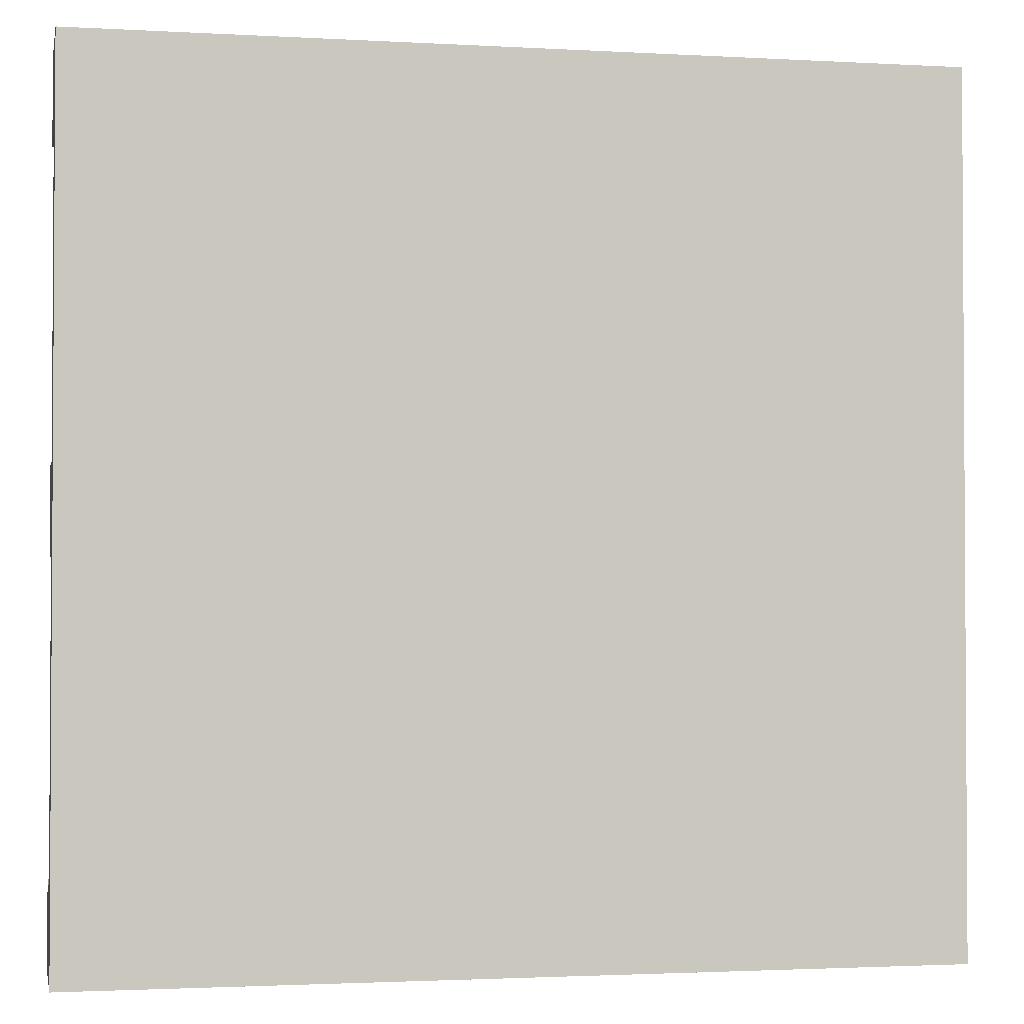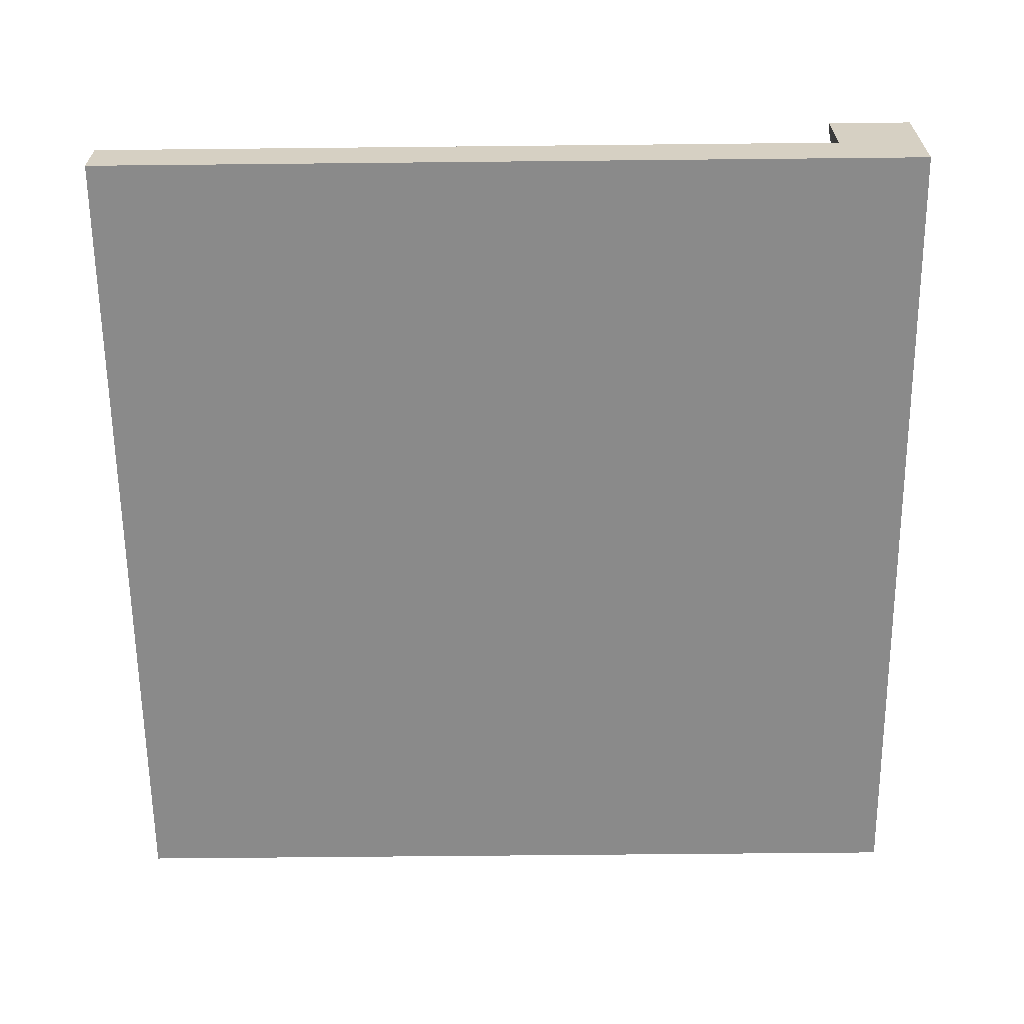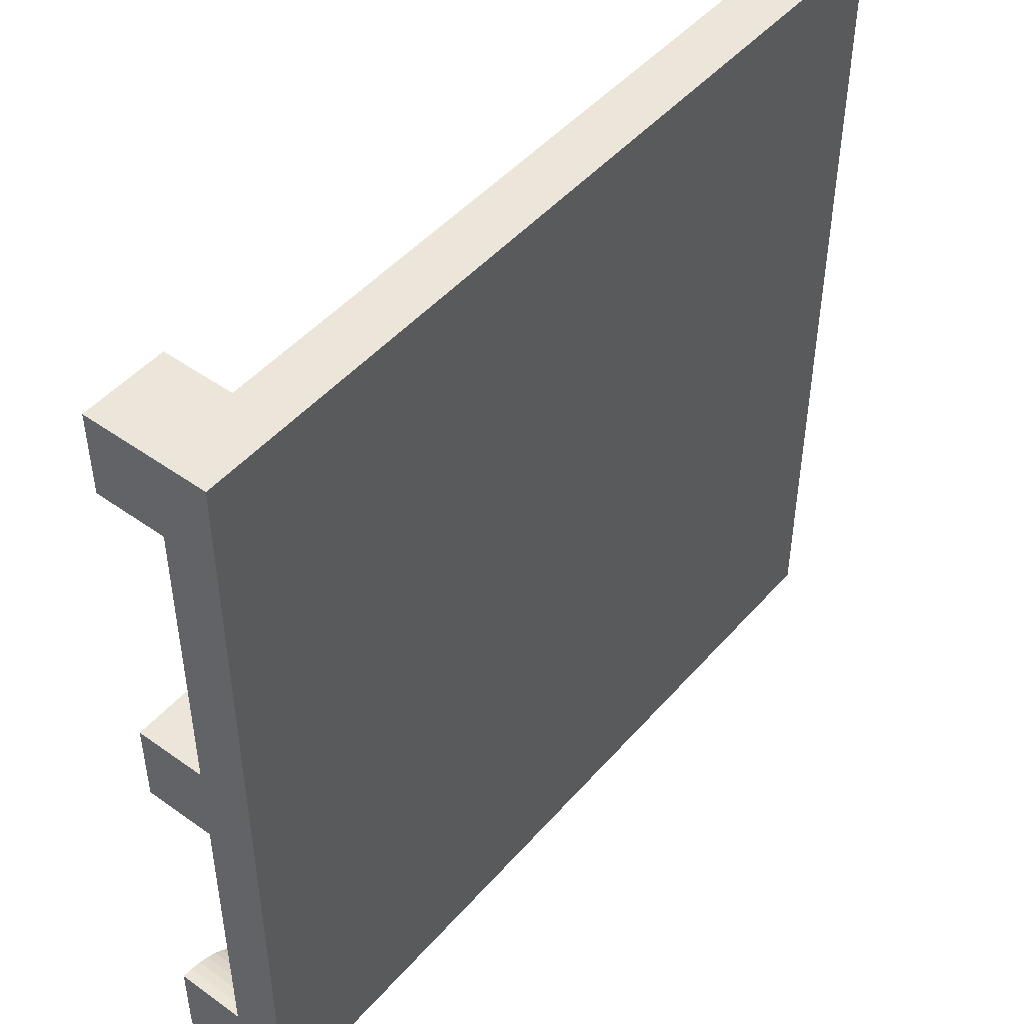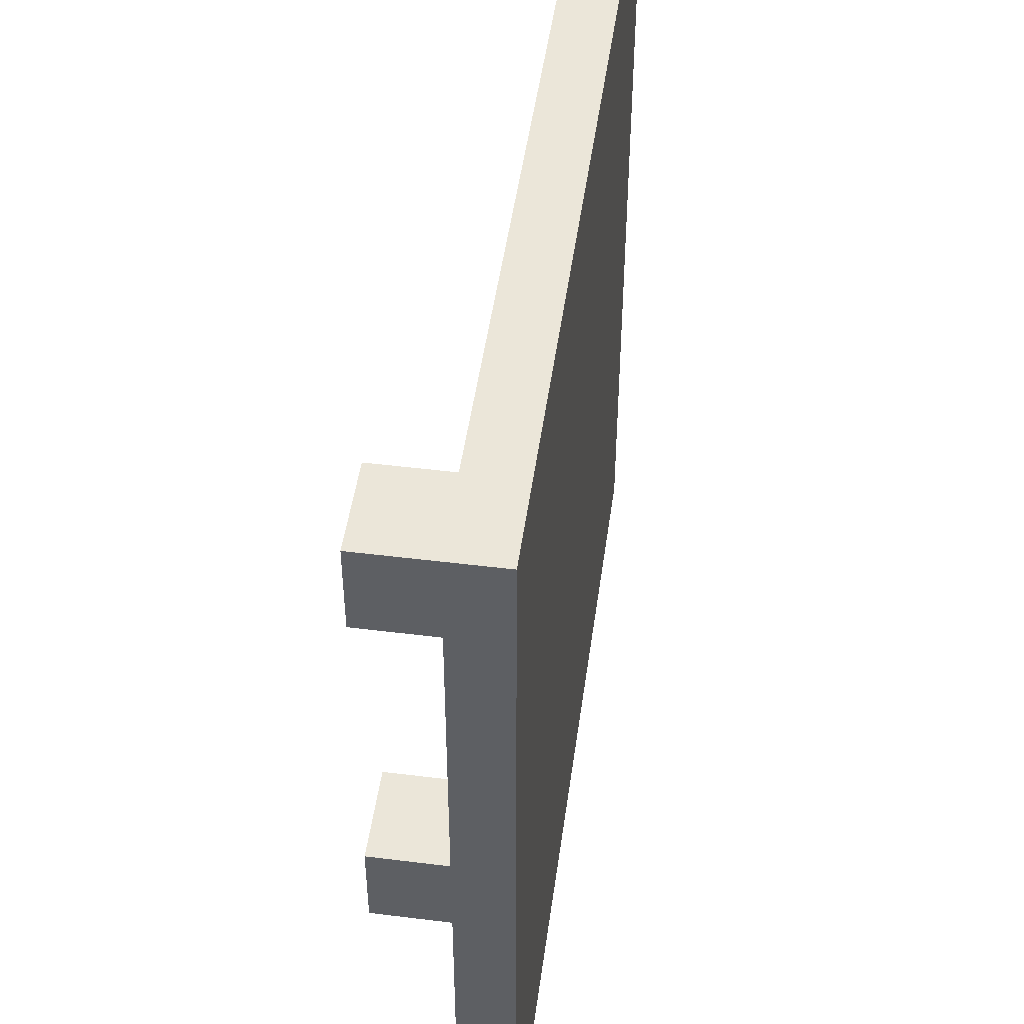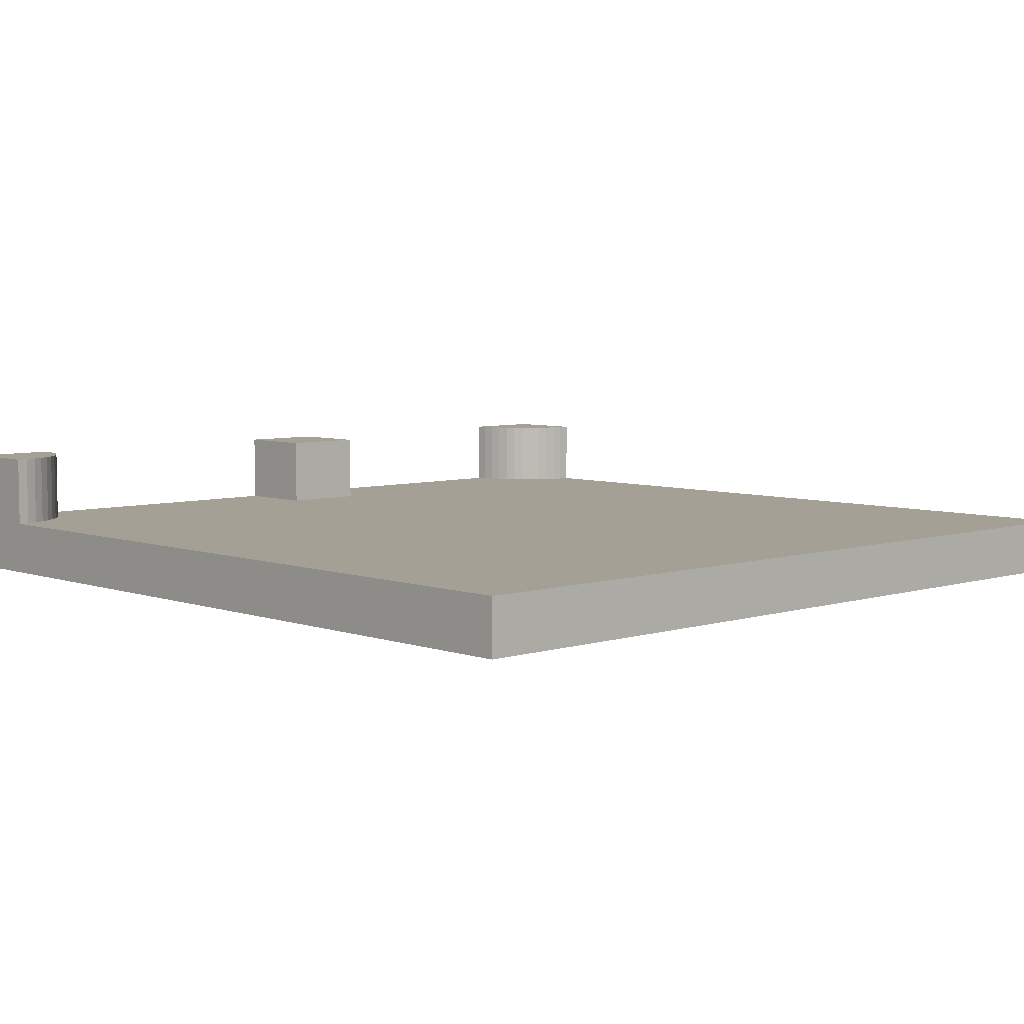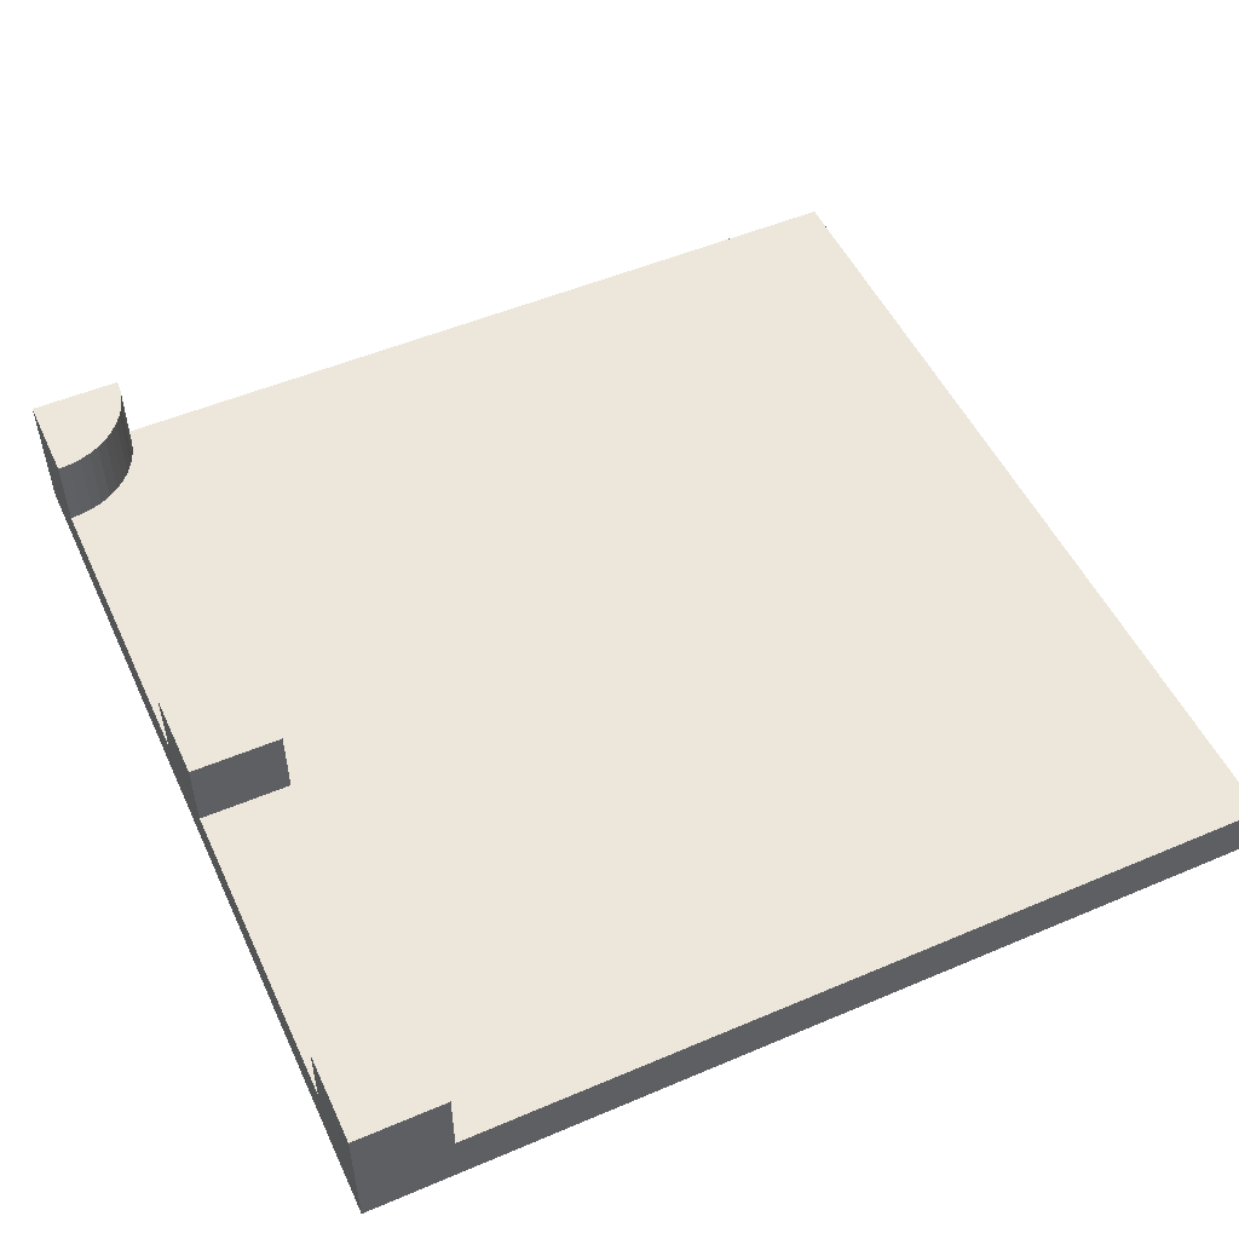
<metadata>
{"format":"obj","ext":"obj","renderer":"f3d","projection":"perspective","resolution":1024,"background":"white","views":[{"elev":-2.0,"azim":-11.5,"up":"+Z"},{"elev":-63.4,"azim":-179.4,"up":"+Y"},{"elev":47.5,"azim":-51.2,"up":"+Z"},{"elev":48.5,"azim":-82.1,"up":"+Z"},{"elev":5.9,"azim":46.6,"up":"+Y"},{"elev":51.6,"azim":-24.7,"up":"+Y"}]}
</metadata>
<code>
v 0.1 0 0
v 0 0 0
v 1 0 0
v 0 0 0.1
v 1 0 1
v 0 0 0.45
v 0 0 0.55
v 0 0 0.9
v 0.1 0 1
v 0 0 1
v 0 0.1467 0
v 0.1 0.1467 0
v 0.1 0.06333 0
v 0 0.1467 1
v 0 0.06333 0.9
v 0 0.1467 0.9
v 0 0.1467 0.1
v 0.09914 0.1467 0.01305
v 0.09659 0.1467 0.02588
v 0.09239 0.1467 0.03827
v 0.0866 0.1467 0.05
v 0.07934 0.1467 0.06088
v 0.07071 0.1467 0.07071
v 0.06088 0.1467 0.07934
v 0.05 0.1467 0.0866
v 0.03827 0.1467 0.09239
v 0.02588 0.1467 0.09659
v 0.01305 0.1467 0.09914
v 0 0.06333 0.1
v 0 0.1467 0.45
v 0 0.06333 0.45
v 0.1 0.1467 0.45
v 0.1 0.06333 0.45
v 0 0.06333 0.55
v 0 0.1467 0.55
v 0.1 0.06333 0.55
v 0.1 0.1467 0.55
v 0.01305 0.1467 0.9009
v 0.02588 0.1467 0.9034
v 0.03827 0.1467 0.9076
v 0.05 0.1467 0.9134
v 0.06088 0.1467 0.9207
v 0.07071 0.1467 0.9293
v 0.07934 0.1467 0.9391
v 0.0866 0.1467 0.95
v 0.09239 0.1467 0.9617
v 0.09659 0.1467 0.9741
v 0.09914 0.1467 0.9869
v 0.1 0.1467 1
v 0.09914 0.06333 0.01305
v 0.09659 0.06333 0.02588
v 0.09239 0.06333 0.03827
v 0.0866 0.06333 0.05
v 0.07934 0.06333 0.06088
v 0.07071 0.06333 0.07071
v 0.06088 0.06333 0.07934
v 0.05 0.06333 0.0866
v 0.03827 0.06333 0.09239
v 0.02588 0.06333 0.09659
v 0.01305 0.06333 0.09914
v 0.01305 0.06333 0.9009
v 0.02588 0.06333 0.9034
v 0.03827 0.06333 0.9076
v 0.05 0.06333 0.9134
v 0.06088 0.06333 0.9207
v 0.07071 0.06333 0.9293
v 0.07934 0.06333 0.9391
v 0.0866 0.06333 0.95
v 0.09239 0.06333 0.9617
v 0.09659 0.06333 0.9741
v 0.09914 0.06333 0.9869
v 0.1 0.06333 1
v 1 0.06333 1
v 1 0.06333 0
g splitWallsToOpen
f 3 2 1
f 2 3 4
f 4 3 5
f 4 5 6
f 6 5 7
f 7 5 8
f 8 5 9
f 10 8 9
f 12 2 11
f 2 12 1
f 1 12 13
f 14 8 10
f 8 14 15
f 15 14 16
f 17 12 11
f 12 17 18
f 18 17 19
f 19 17 20
f 20 17 21
f 21 17 22
f 22 17 23
f 23 17 24
f 24 17 25
f 25 17 26
f 26 17 27
f 27 17 28
f 29 2 4
f 2 29 11
f 11 29 17
f 32 31 30
f 31 32 33
f 30 31 32
f 33 32 31
f 36 35 34
f 35 36 37
f 34 35 36
f 37 36 35
f 35 32 30
f 32 35 37
f 30 32 35
f 37 35 32
f 34 6 7
f 6 34 31
f 31 34 35
f 31 35 30
f 14 38 16
f 38 14 39
f 39 14 40
f 40 14 41
f 41 14 42
f 42 14 43
f 43 14 44
f 44 14 45
f 45 14 46
f 46 14 47
f 47 14 48
f 48 14 49
f 12 50 13
f 50 12 18
f 18 51 50
f 51 18 19
f 19 52 51
f 52 19 20
f 20 53 52
f 53 20 21
f 21 54 53
f 54 21 22
f 22 55 54
f 55 22 23
f 55 24 56
f 24 55 23
f 56 25 57
f 25 56 24
f 57 26 58
f 26 57 25
f 58 27 59
f 27 58 26
f 59 28 60
f 28 59 27
f 60 17 29
f 17 60 28
f 38 15 16
f 15 38 61
f 39 61 38
f 61 39 62
f 40 62 39
f 62 40 63
f 41 63 40
f 63 41 64
f 42 64 41
f 64 42 65
f 43 65 42
f 65 43 66
f 43 67 66
f 67 43 44
f 44 68 67
f 68 44 45
f 45 69 68
f 69 45 46
f 46 70 69
f 70 46 47
f 47 71 70
f 71 47 48
f 71 49 72
f 49 71 48
f 9 14 10
f 14 9 49
f 49 9 72
f 32 36 33
f 36 32 37
f 5 72 9
f 72 5 73
f 74 5 3
f 5 74 73
f 15 7 8
f 7 15 34
f 31 4 6
f 4 31 29
f 15 36 34
f 61 36 15
f 73 36 61
f 73 33 36
f 73 29 33
f 73 60 29
f 73 59 60
f 73 58 59
f 73 57 58
f 73 56 57
f 73 55 56
f 73 54 55
f 73 53 54
f 73 52 53
f 73 51 52
f 73 50 51
f 74 50 73
f 50 74 13
f 33 29 31
f 73 61 62
f 73 62 63
f 73 63 64
f 73 64 65
f 73 65 66
f 73 66 67
f 73 67 68
f 73 68 69
f 73 69 70
f 73 70 71
f 73 71 72
f 74 1 13
f 1 74 3

</code>
